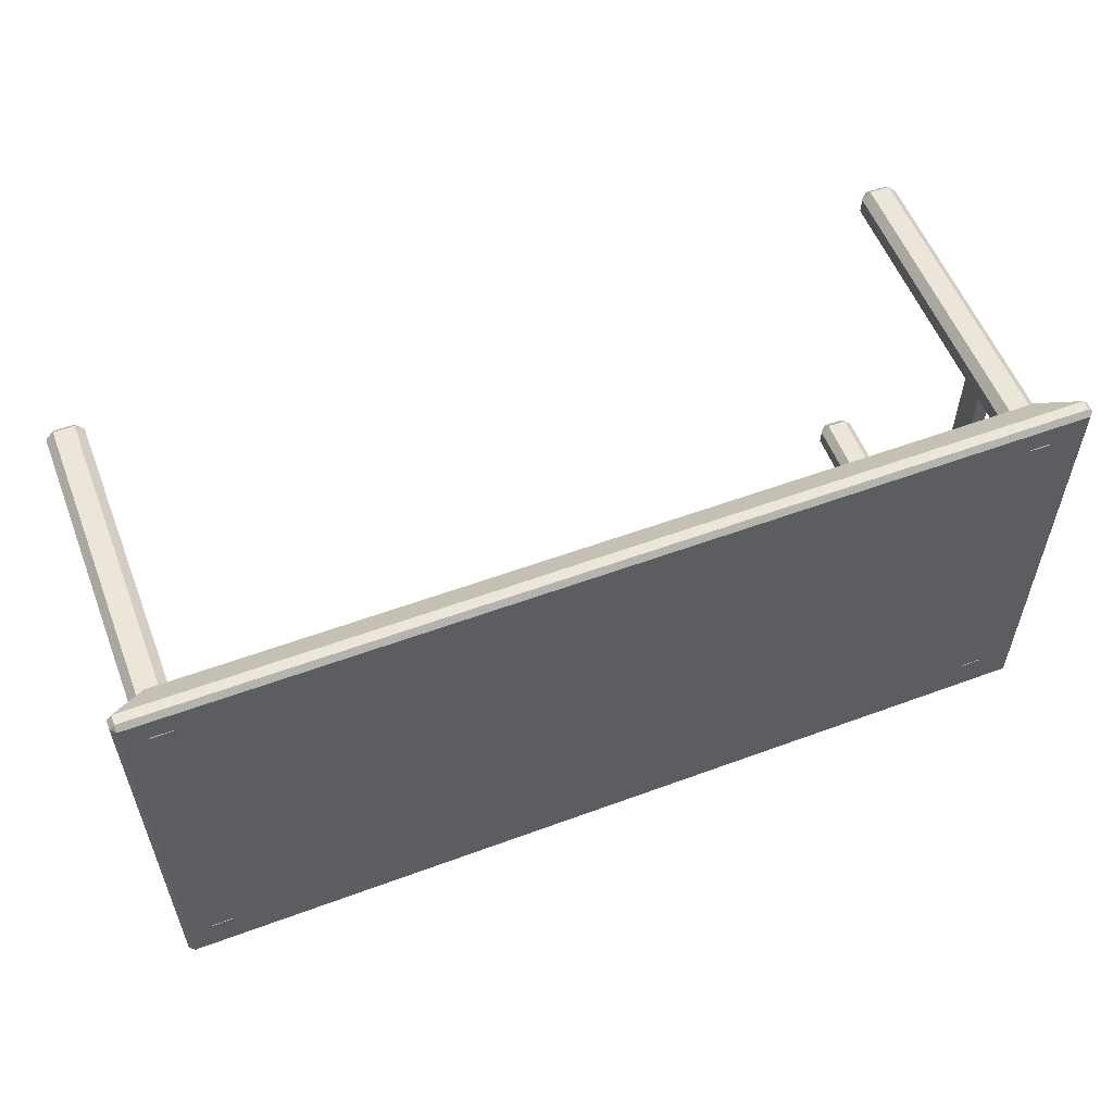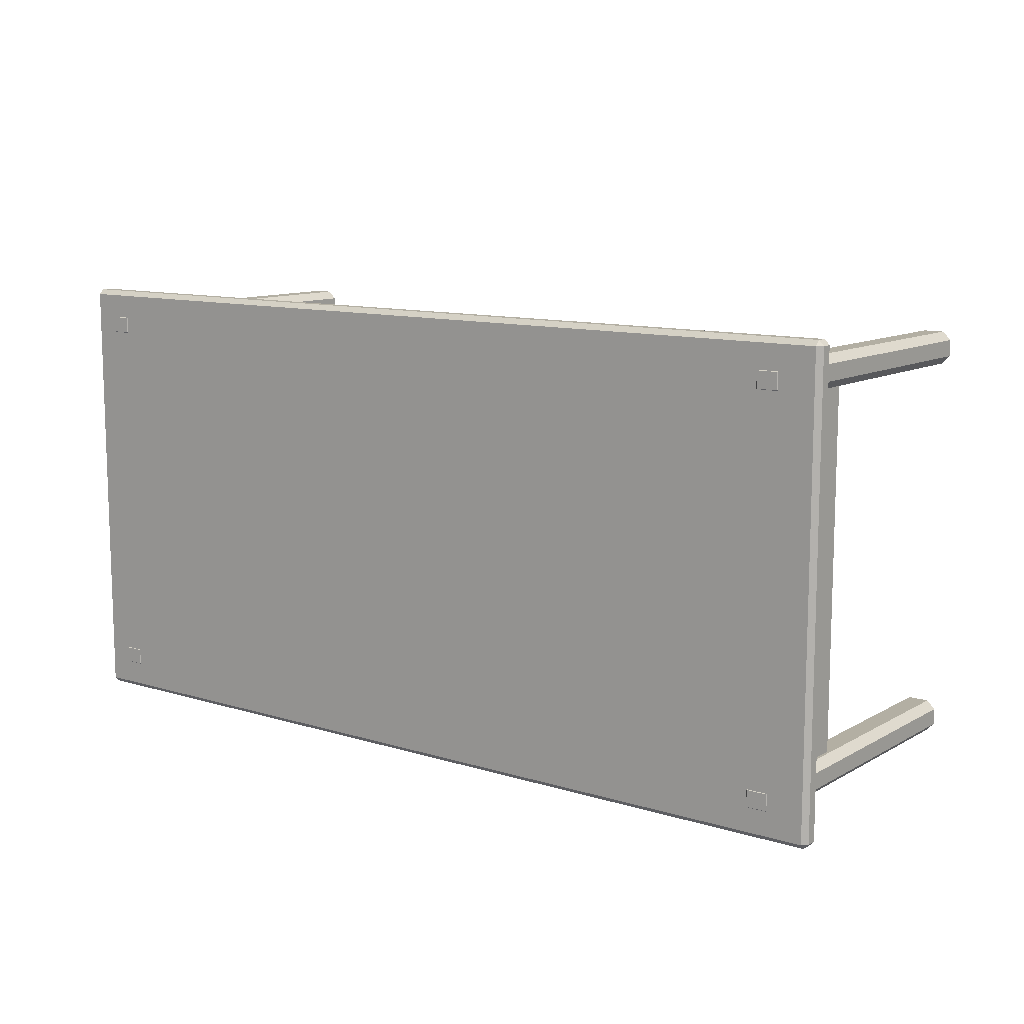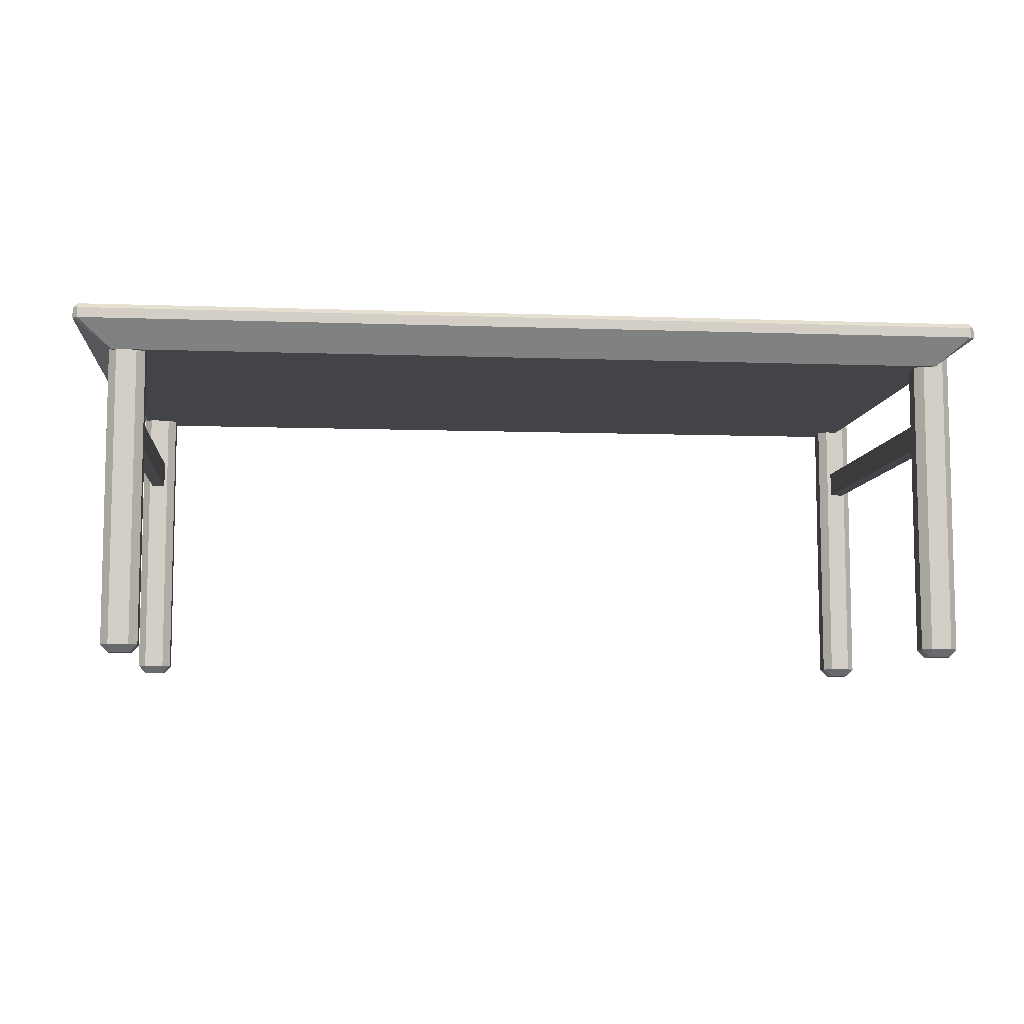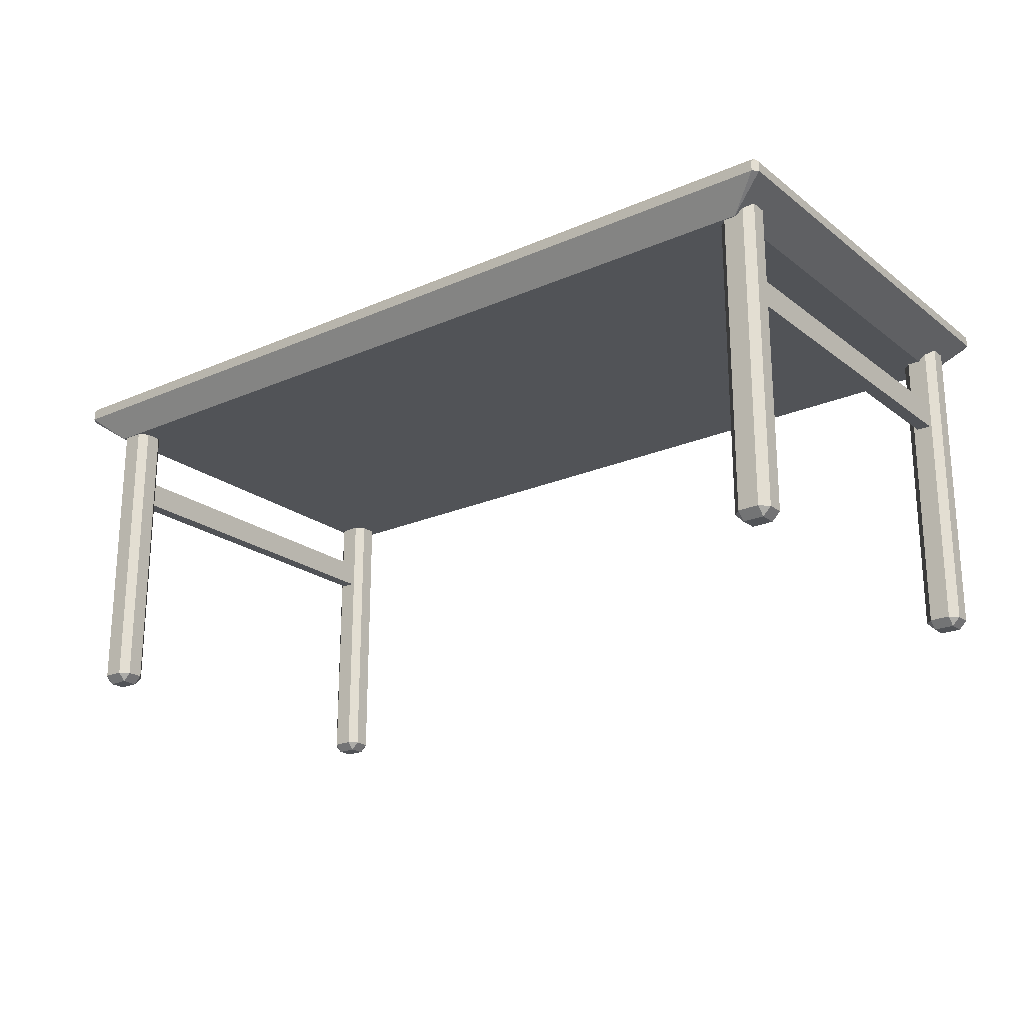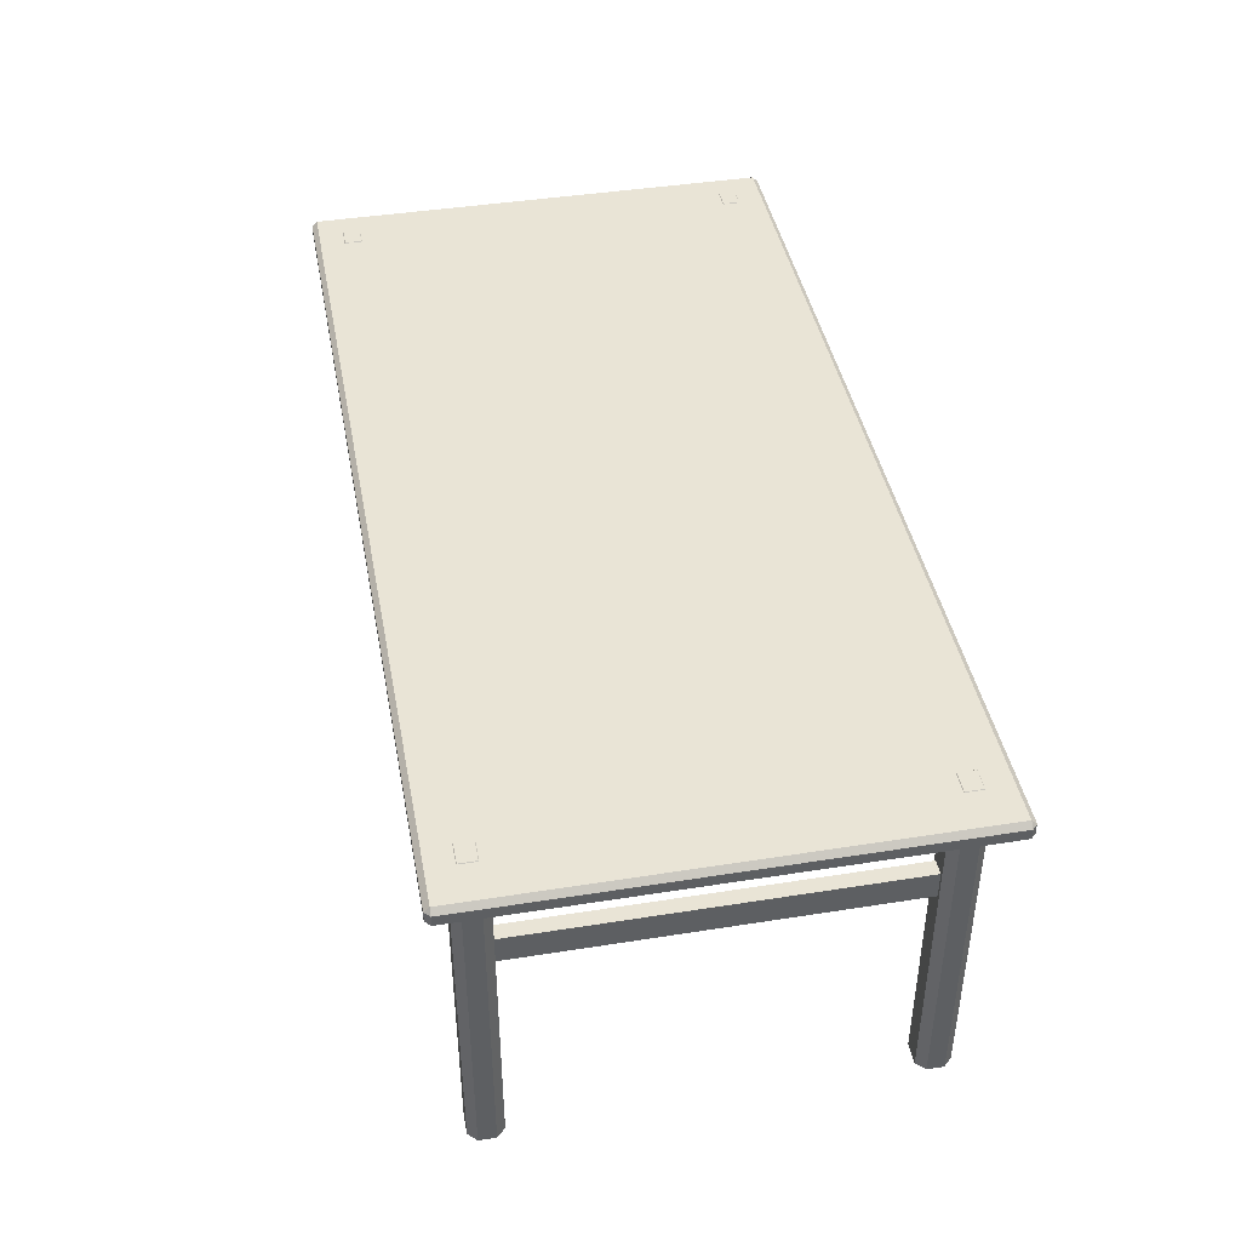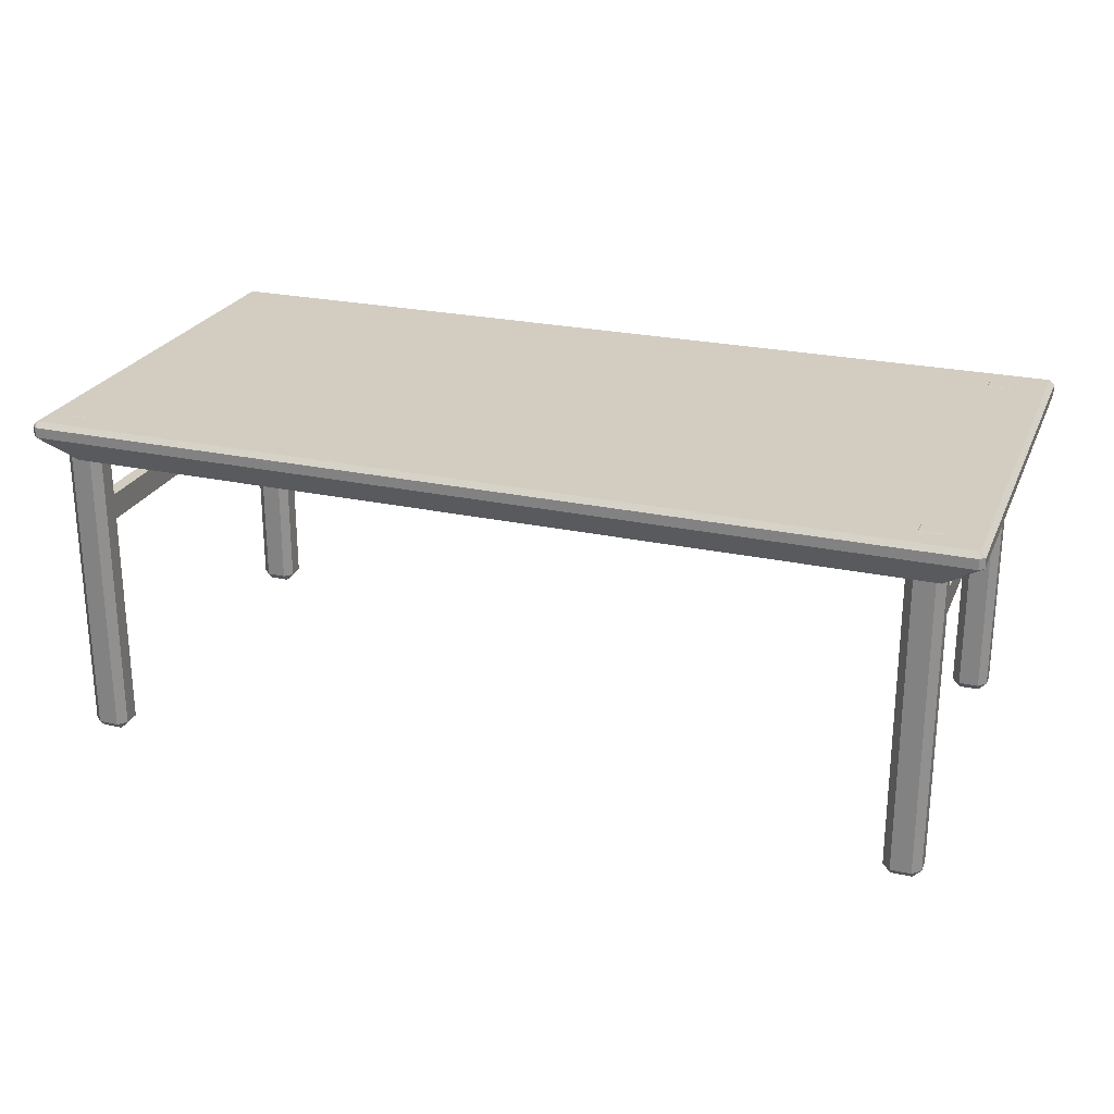
<metadata>
{"format":"obj","ext":"obj","renderer":"f3d","projection":"perspective","resolution":1024,"background":"white","views":[{"elev":56.4,"azim":158.9,"up":"+Z"},{"elev":11.1,"azim":-143.0,"up":"+Z"},{"elev":-7.9,"azim":-5.6,"up":"+Y"},{"elev":-21.8,"azim":37.4,"up":"+Y"},{"elev":42.7,"azim":-100.7,"up":"+Y"},{"elev":24.6,"azim":-160.4,"up":"+Y"}]}
</metadata>
<code>
g default
v 0.8933 0 -0.4012
v 0.8933 0.01747 -0.3837
v 0.8758 0.01747 -0.4012
v 0.9546 0.01747 -0.4012
v 0.9371 0.01747 -0.3837
v 0.9371 0 -0.4012
v 0.8758 0.7325 -0.4012
v 0.8933 0.7325 -0.3837
v 0.8933 0.75 -0.4012
v 0.9371 0.75 -0.4012
v 0.9371 0.7325 -0.3837
v 0.9546 0.7325 -0.4012
v 0.8758 0.7325 -0.4361
v 0.8933 0.75 -0.4361
v 0.8933 0.7325 -0.4536
v 0.9371 0.7325 -0.4536
v 0.9371 0.75 -0.4361
v 0.9546 0.7325 -0.4361
v 0.8758 0.01747 -0.4361
v 0.8933 0.01747 -0.4536
v 0.8933 0 -0.4361
v 0.9371 0 -0.4361
v 0.9371 0.01747 -0.4536
v 0.9546 0.01747 -0.4361
v -0.9032 0.4854 0.4121
v -0.8725 0.4854 0.4121
v -0.9032 0.5427 0.4121
v -0.8725 0.5427 0.4121
v -0.9032 0.5427 -0.4121
v -0.8725 0.5427 -0.4121
v -0.9032 0.4854 -0.4121
v -0.8725 0.4854 -0.4121
v -0.9094 0 0.4353
v -0.9094 0.01747 0.4527
v -0.9268 0.01747 0.4353
v -0.8481 0.01747 0.4353
v -0.8656 0.01747 0.4527
v -0.8656 0 0.4353
v -0.9268 0.7325 0.4353
v -0.9094 0.7325 0.4527
v -0.9094 0.75 0.4353
v -0.8656 0.75 0.4353
v -0.8656 0.7325 0.4527
v -0.8481 0.7325 0.4353
v -0.9268 0.7325 0.4003
v -0.9094 0.75 0.4003
v -0.9094 0.7325 0.3829
v -0.8656 0.7325 0.3829
v -0.8656 0.75 0.4003
v -0.8481 0.7325 0.4003
v -0.9268 0.01747 0.4003
v -0.9094 0.01747 0.3829
v -0.9094 0 0.4003
v -0.8656 0 0.4003
v -0.8656 0.01747 0.3829
v -0.8481 0.01747 0.4003
v 0.9019 0.4854 0.4121
v 0.9327 0.4854 0.4121
v 0.9019 0.5427 0.4121
v 0.9327 0.5427 0.4121
v 0.9019 0.5427 -0.4121
v 0.9327 0.5427 -0.4121
v 0.9019 0.4854 -0.4121
v 0.9327 0.4854 -0.4121
v -0.9196 0.6577 0.4547
v -0.989 0.716 0.5
v -1 0.716 0.489
v 1 0.716 0.489
v 0.989 0.716 0.5
v 0.9196 0.6577 0.4547
v -1 0.7379 0.489
v -0.989 0.7379 0.5
v -0.989 0.7489 0.489
v 0.989 0.7489 0.489
v 0.989 0.7379 0.5
v 1 0.7379 0.489
v -1 0.7379 -0.489
v -0.989 0.7489 -0.489
v -0.989 0.7379 -0.5
v 0.989 0.7379 -0.5
v 0.989 0.7489 -0.489
v 1 0.7379 -0.489
v -1 0.716 -0.489
v -0.989 0.716 -0.5
v -0.9196 0.6577 -0.4547
v 0.9196 0.6577 -0.4547
v 0.989 0.716 -0.5
v 1 0.716 -0.489
v -0.9094 0 -0.4012
v -0.9094 0.01747 -0.3837
v -0.9268 0.01747 -0.4012
v -0.8481 0.01747 -0.4012
v -0.8656 0.01747 -0.3837
v -0.8656 0 -0.4012
v -0.9268 0.7325 -0.4012
v -0.9094 0.7325 -0.3837
v -0.9094 0.75 -0.4012
v -0.8656 0.75 -0.4012
v -0.8656 0.7325 -0.3837
v -0.8481 0.7325 -0.4012
v -0.9268 0.7325 -0.4361
v -0.9094 0.75 -0.4361
v -0.9094 0.7325 -0.4536
v -0.8656 0.7325 -0.4536
v -0.8656 0.75 -0.4361
v -0.8481 0.7325 -0.4361
v -0.9268 0.01747 -0.4361
v -0.9094 0.01747 -0.4536
v -0.9094 0 -0.4361
v -0.8656 0 -0.4361
v -0.8656 0.01747 -0.4536
v -0.8481 0.01747 -0.4361
v 0.8933 0 0.4353
v 0.8933 0.01747 0.4527
v 0.8758 0.01747 0.4353
v 0.9546 0.01747 0.4353
v 0.9371 0.01747 0.4527
v 0.9371 0 0.4353
v 0.8758 0.7325 0.4353
v 0.8933 0.7325 0.4527
v 0.8933 0.75 0.4353
v 0.9371 0.75 0.4353
v 0.9371 0.7325 0.4527
v 0.9546 0.7325 0.4353
v 0.8758 0.7325 0.4003
v 0.8933 0.75 0.4003
v 0.8933 0.7325 0.3829
v 0.9371 0.7325 0.3829
v 0.9371 0.75 0.4003
v 0.9546 0.7325 0.4003
v 0.8758 0.01747 0.4003
v 0.8933 0.01747 0.3829
v 0.8933 0 0.4003
v 0.9371 0 0.4003
v 0.9371 0.01747 0.3829
v 0.9546 0.01747 0.4003
g group90_pasted__group88_pasted__pasted__pCube1
f 1 3 19 21
f 2 1 6 5
f 3 2 8 7
f 4 6 22 24
f 5 4 12 11
f 7 9 14 13
f 9 8 11 10
f 10 12 18 17
f 13 15 20 19
f 15 14 17 16
f 16 18 24 23
f 21 20 23 22
f 2 5 11 8
f 9 10 17 14
f 15 16 23 20
f 21 22 6 1
f 4 24 18 12
f 19 3 7 13
f 1 2 3
f 4 5 6
f 7 8 9
f 10 11 12
f 13 14 15
f 16 17 18
f 19 20 21
f 22 23 24
f 25 26 28 27
f 27 28 30 29
f 29 30 32 31
f 31 32 26 25
f 26 32 30 28
f 31 25 27 29
f 33 35 51 53
f 34 33 38 37
f 35 34 40 39
f 36 38 54 56
f 37 36 44 43
f 39 41 46 45
f 41 40 43 42
f 42 44 50 49
f 45 47 52 51
f 47 46 49 48
f 48 50 56 55
f 53 52 55 54
f 34 37 43 40
f 41 42 49 46
f 47 48 55 52
f 53 54 38 33
f 36 56 50 44
f 51 35 39 45
f 33 34 35
f 36 37 38
f 39 40 41
f 42 43 44
f 45 46 47
f 48 49 50
f 51 52 53
f 54 55 56
f 57 58 60 59
f 59 60 62 61
f 61 62 64 63
f 63 64 58 57
f 58 64 62 60
f 63 57 59 61
f 65 67 83 85
f 66 65 70 69
f 67 66 72 71
f 68 70 86 88
f 69 68 76 75
f 71 73 78 77
f 73 72 75 74
f 74 76 82 81
f 77 79 84 83
f 79 78 81 80
f 80 82 88 87
f 85 84 87 86
f 66 69 75 72
f 73 74 81 78
f 79 80 87 84
f 85 86 70 65
f 68 88 82 76
f 83 67 71 77
f 65 66 67
f 68 69 70
f 71 72 73
f 74 75 76
f 77 78 79
f 80 81 82
f 83 84 85
f 86 87 88
f 89 91 107 109
f 90 89 94 93
f 91 90 96 95
f 92 94 110 112
f 93 92 100 99
f 95 97 102 101
f 97 96 99 98
f 98 100 106 105
f 101 103 108 107
f 103 102 105 104
f 104 106 112 111
f 109 108 111 110
f 90 93 99 96
f 97 98 105 102
f 103 104 111 108
f 109 110 94 89
f 92 112 106 100
f 107 91 95 101
f 89 90 91
f 92 93 94
f 95 96 97
f 98 99 100
f 101 102 103
f 104 105 106
f 107 108 109
f 110 111 112
f 113 115 131 133
f 114 113 118 117
f 115 114 120 119
f 116 118 134 136
f 117 116 124 123
f 119 121 126 125
f 121 120 123 122
f 122 124 130 129
f 125 127 132 131
f 127 126 129 128
f 128 130 136 135
f 133 132 135 134
f 114 117 123 120
f 121 122 129 126
f 127 128 135 132
f 133 134 118 113
f 116 136 130 124
f 131 115 119 125
f 113 114 115
f 116 117 118
f 119 120 121
f 122 123 124
f 125 126 127
f 128 129 130
f 131 132 133
f 134 135 136

</code>
